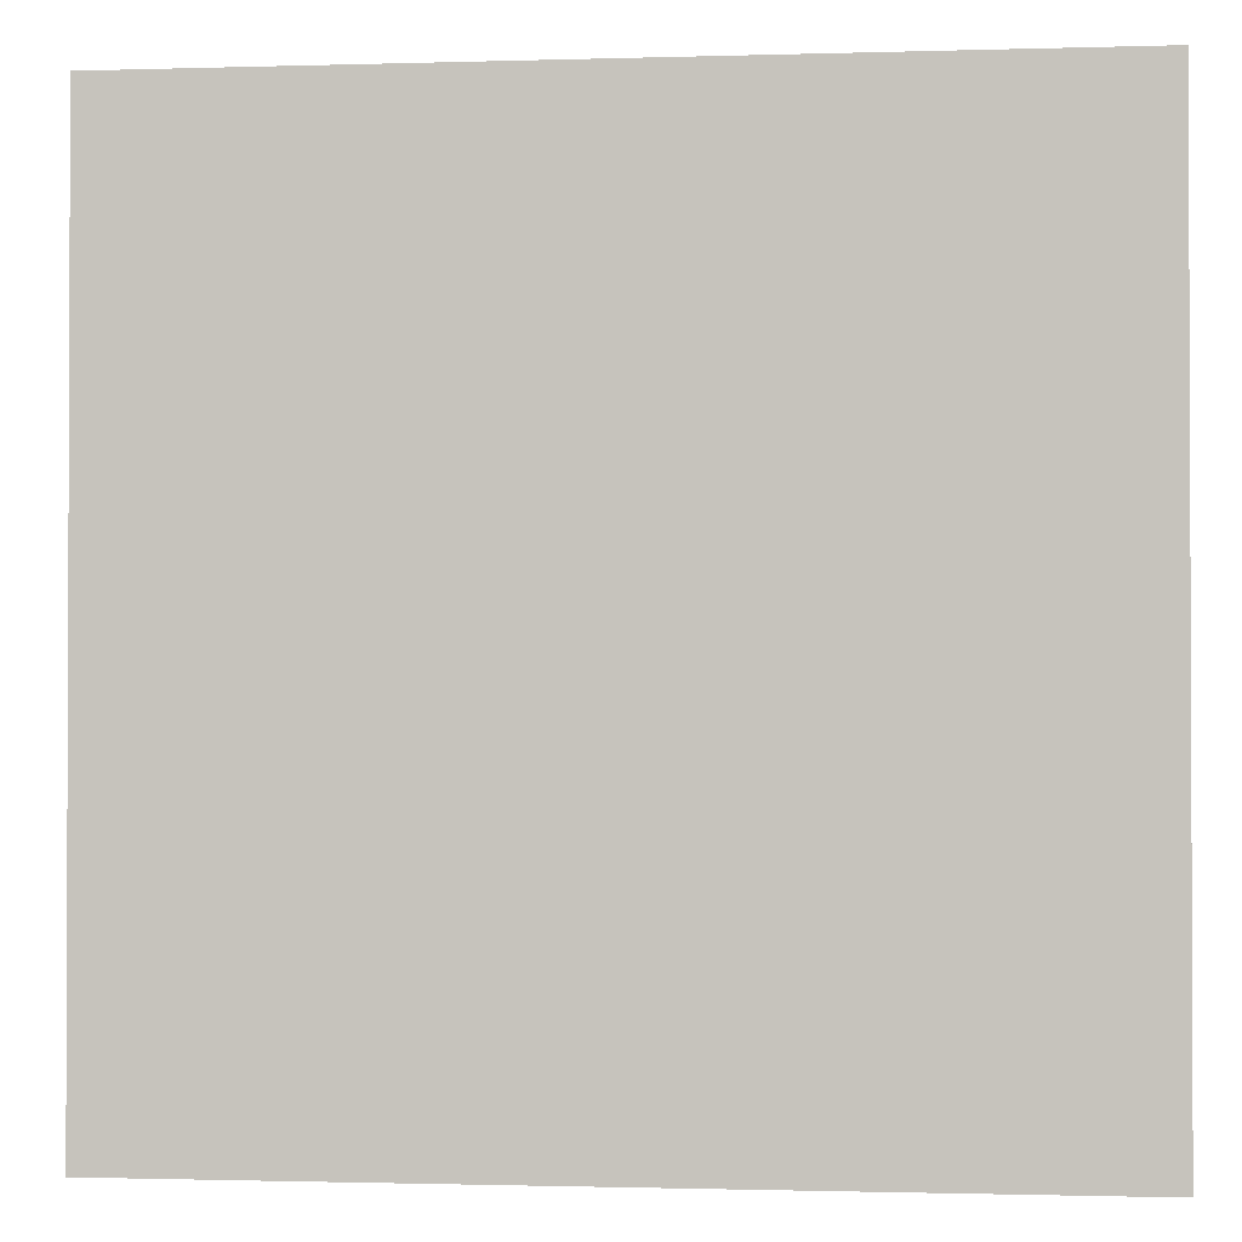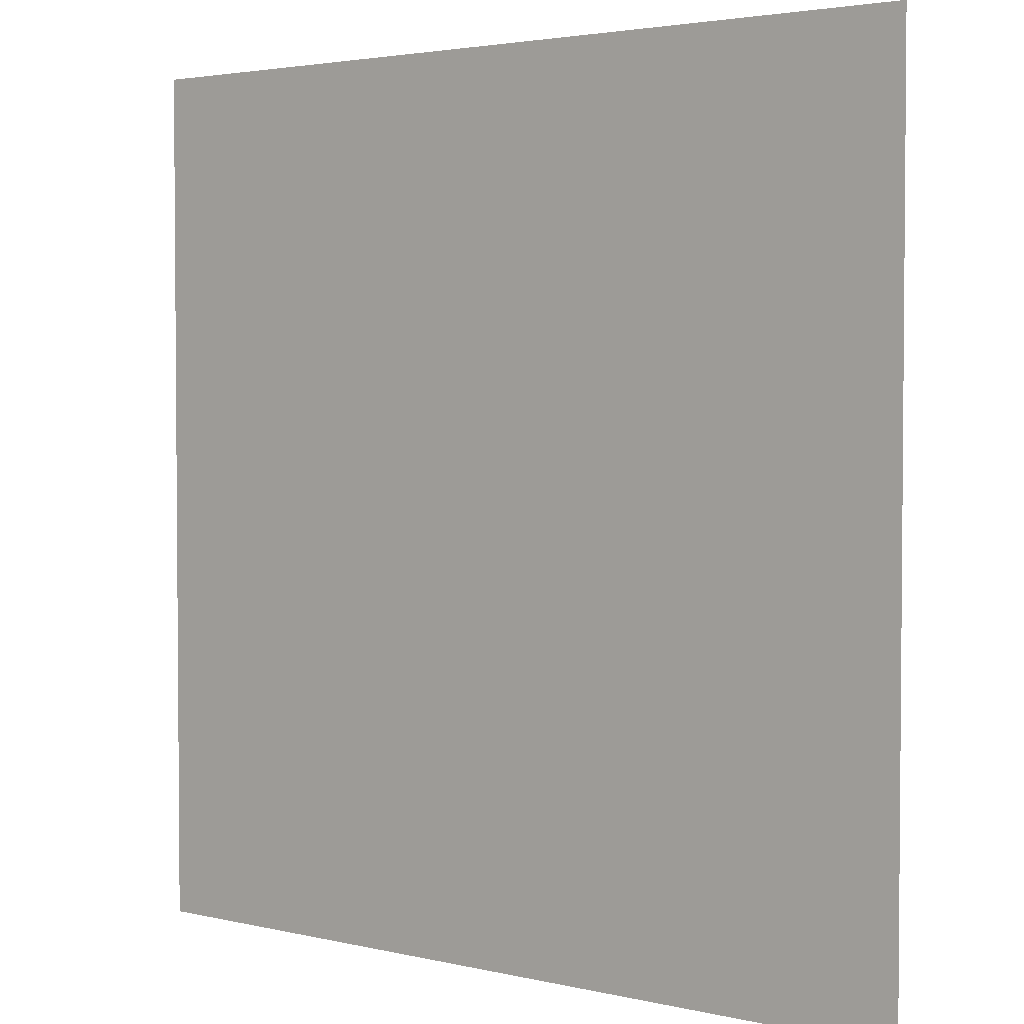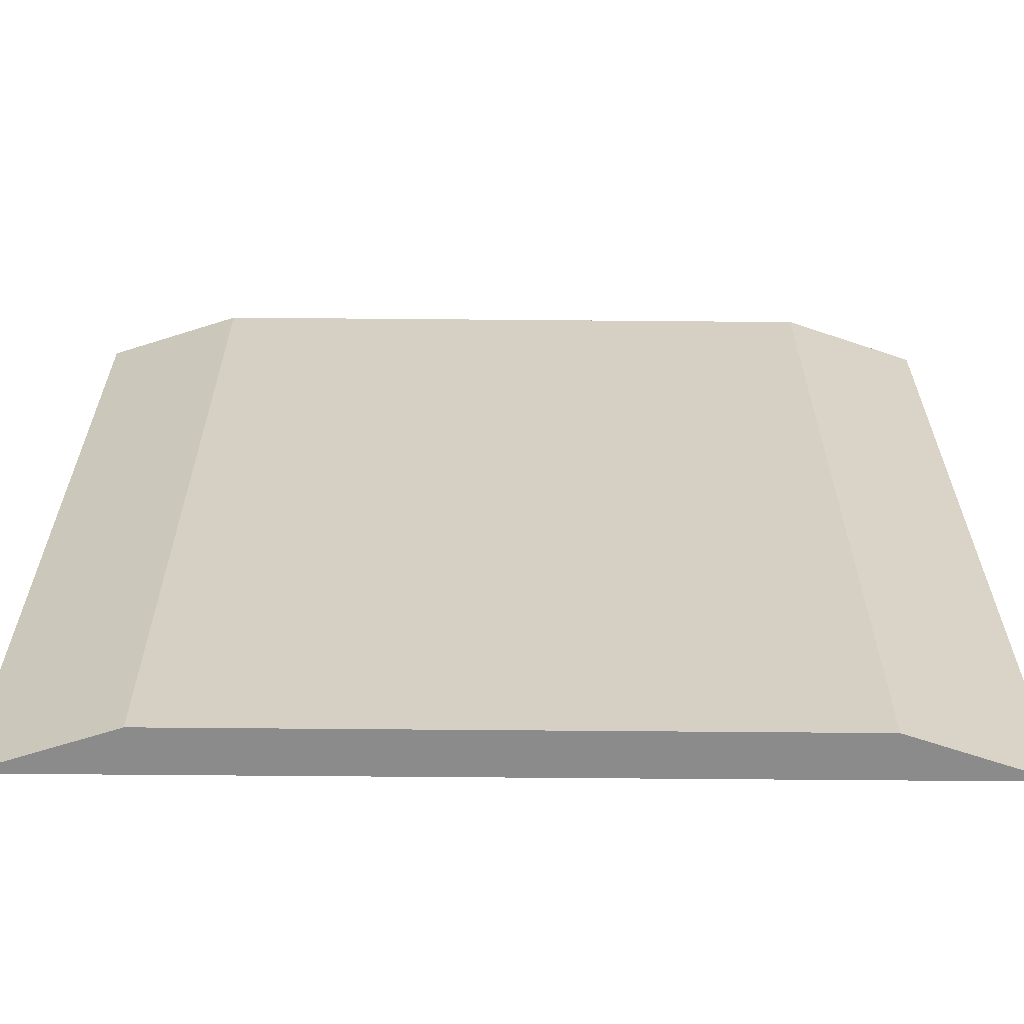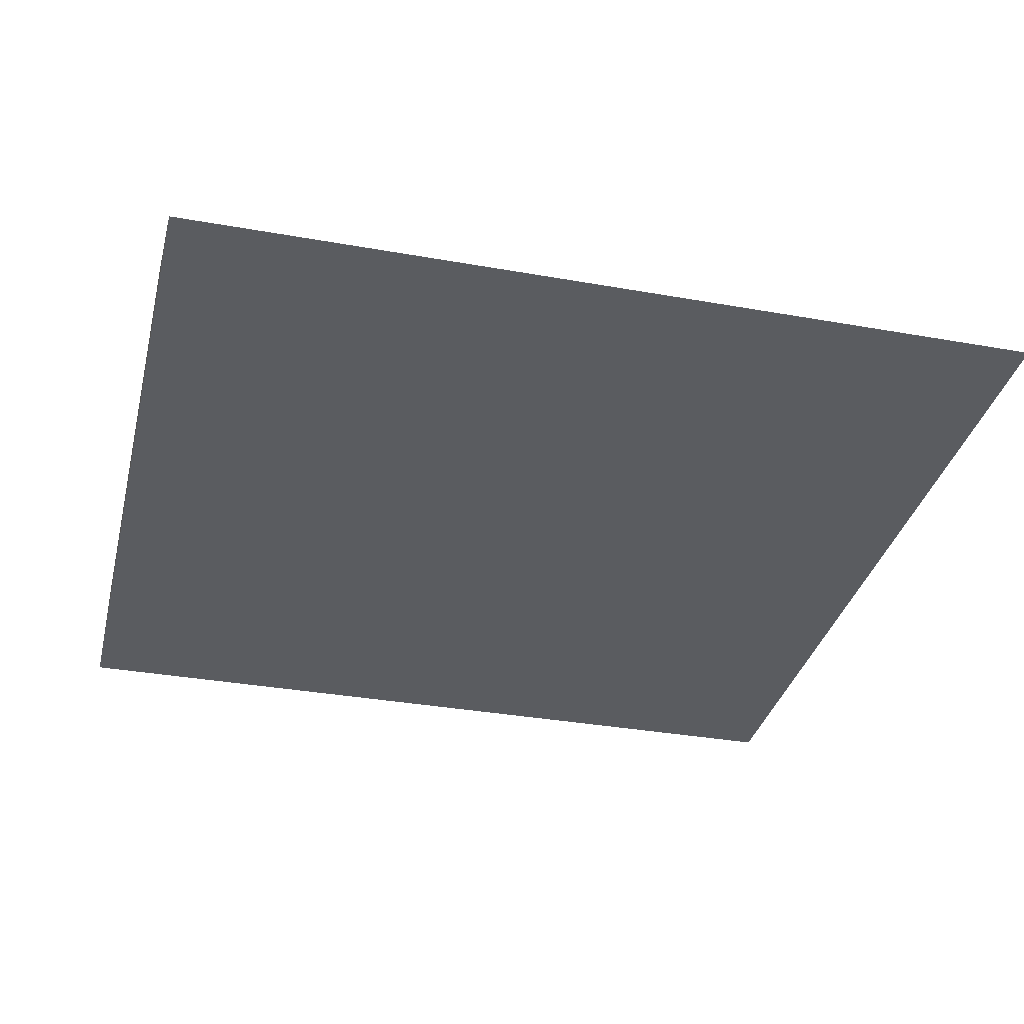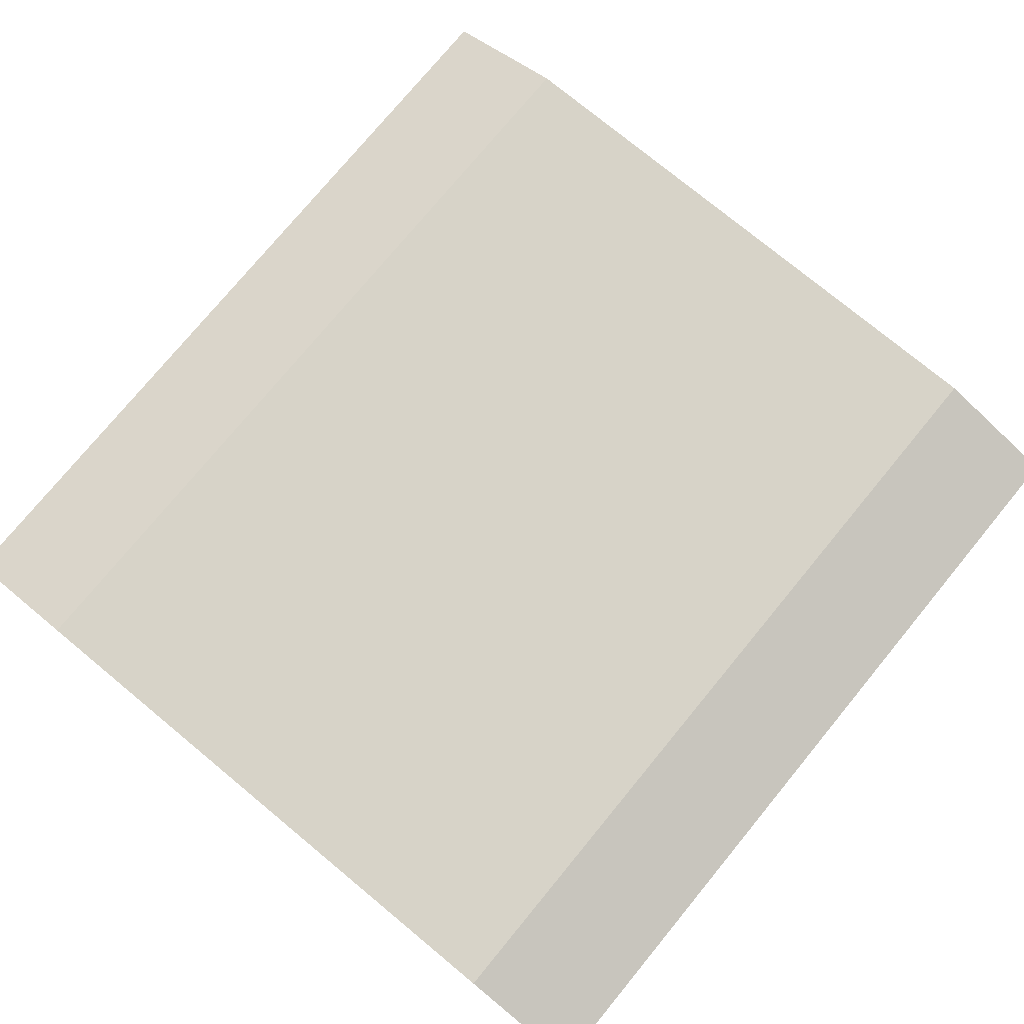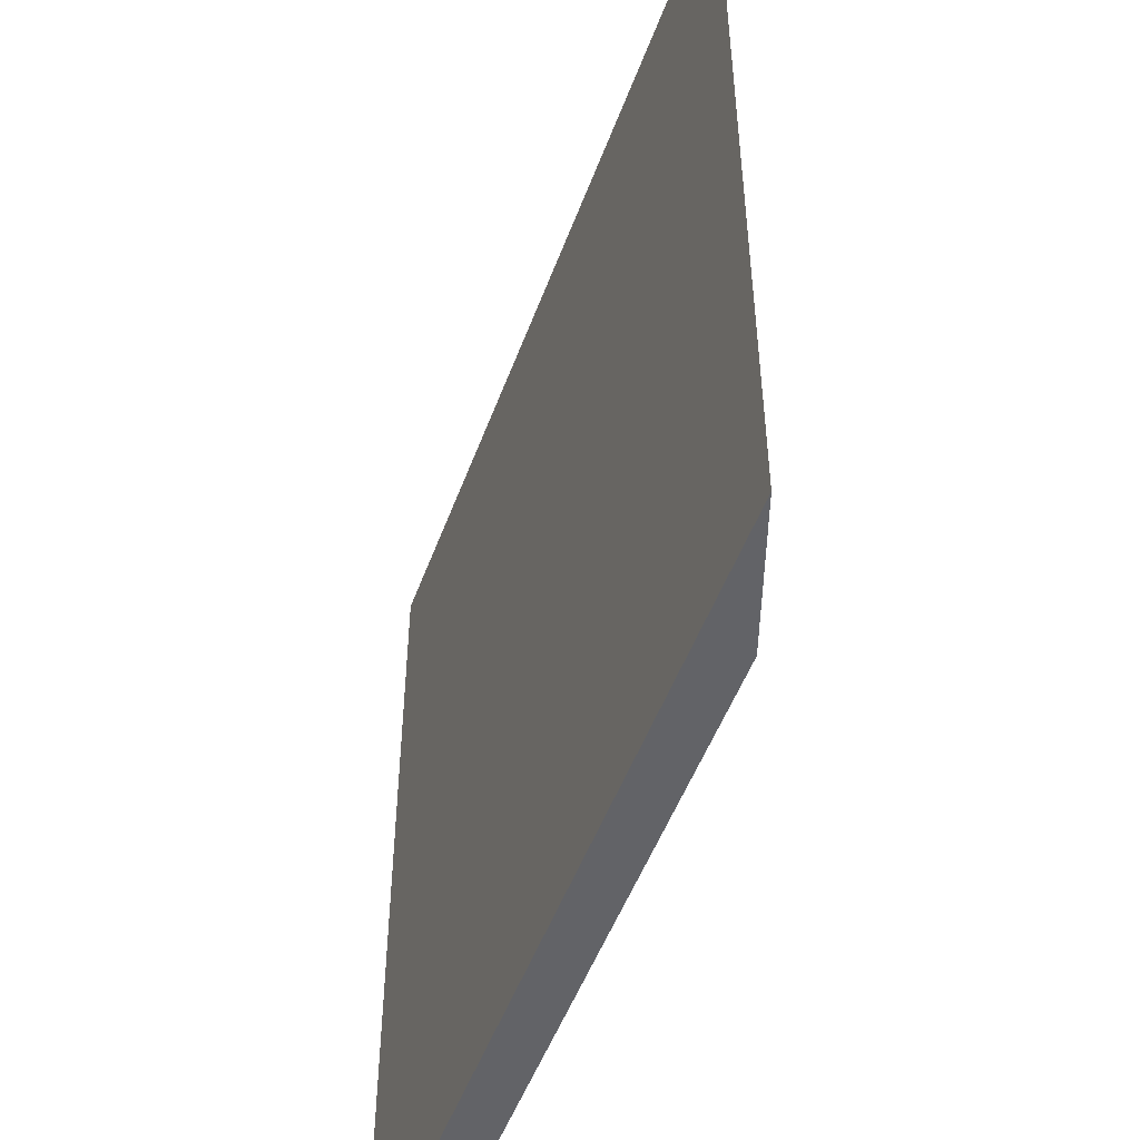
<metadata>
{"format":"obj","ext":"obj","renderer":"f3d","projection":"perspective","resolution":1024,"background":"white","views":[{"elev":-1.3,"azim":6.4,"up":"+Z"},{"elev":3.0,"azim":39.3,"up":"+Z"},{"elev":-64.0,"azim":179.5,"up":"+Z"},{"elev":-34.1,"azim":76.4,"up":"+Y"},{"elev":76.7,"azim":39.5,"up":"+Y"},{"elev":-51.0,"azim":70.1,"up":"+Z"}]}
</metadata>
<code>
o path_short
v -0.1 -0 0.1
v 0.1 0 -0.1
v 0.1 -0 0.1
v -0.1 0 -0.1
v -0.07 0.01 -0.1
v 0.07 0.01 0.1
v 0.07 0.01 -0.1
v -0.07 0.01 0.1
f 1 2 3
f 2 1 4
f 5 6 7
f 6 5 8
f 4 7 2
f 7 4 5
f 6 1 3
f 1 6 8
f 4 8 5
f 8 4 1
f 7 3 2
f 3 7 6

</code>
